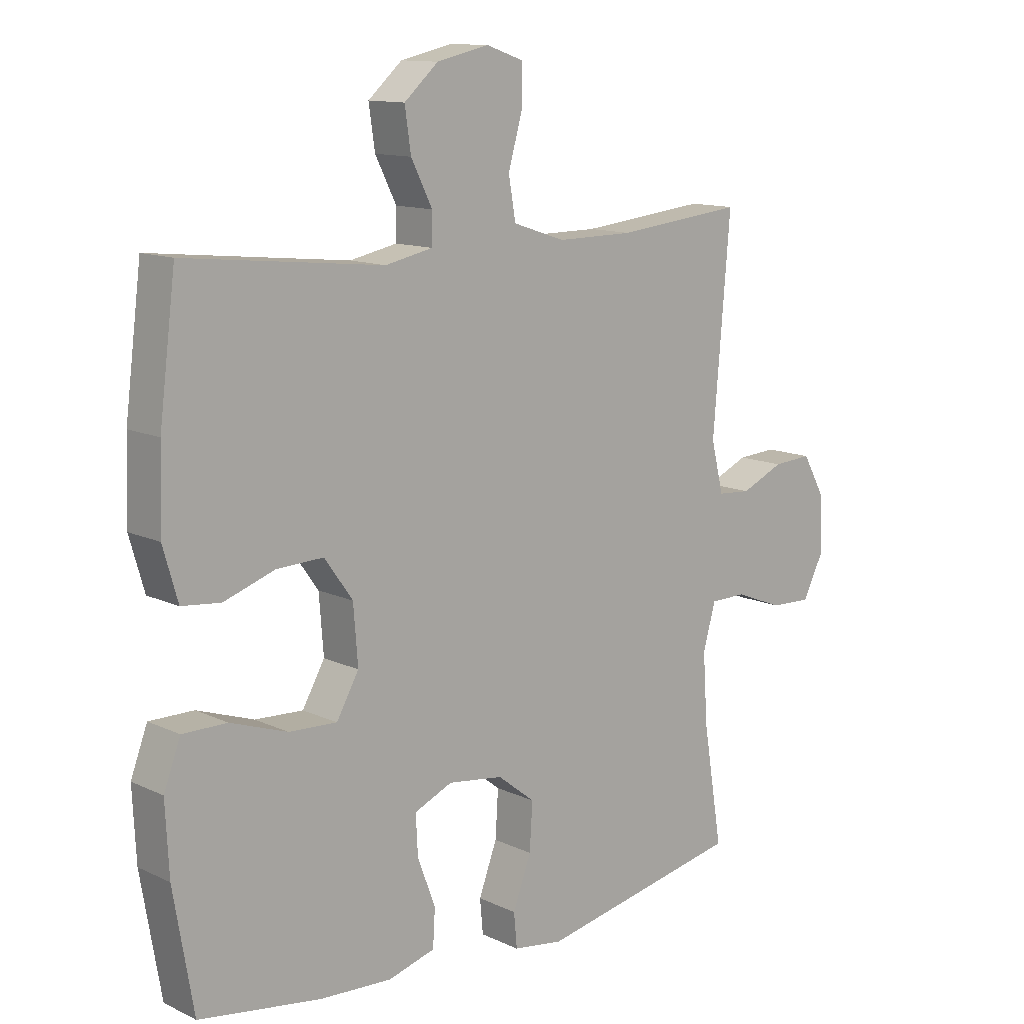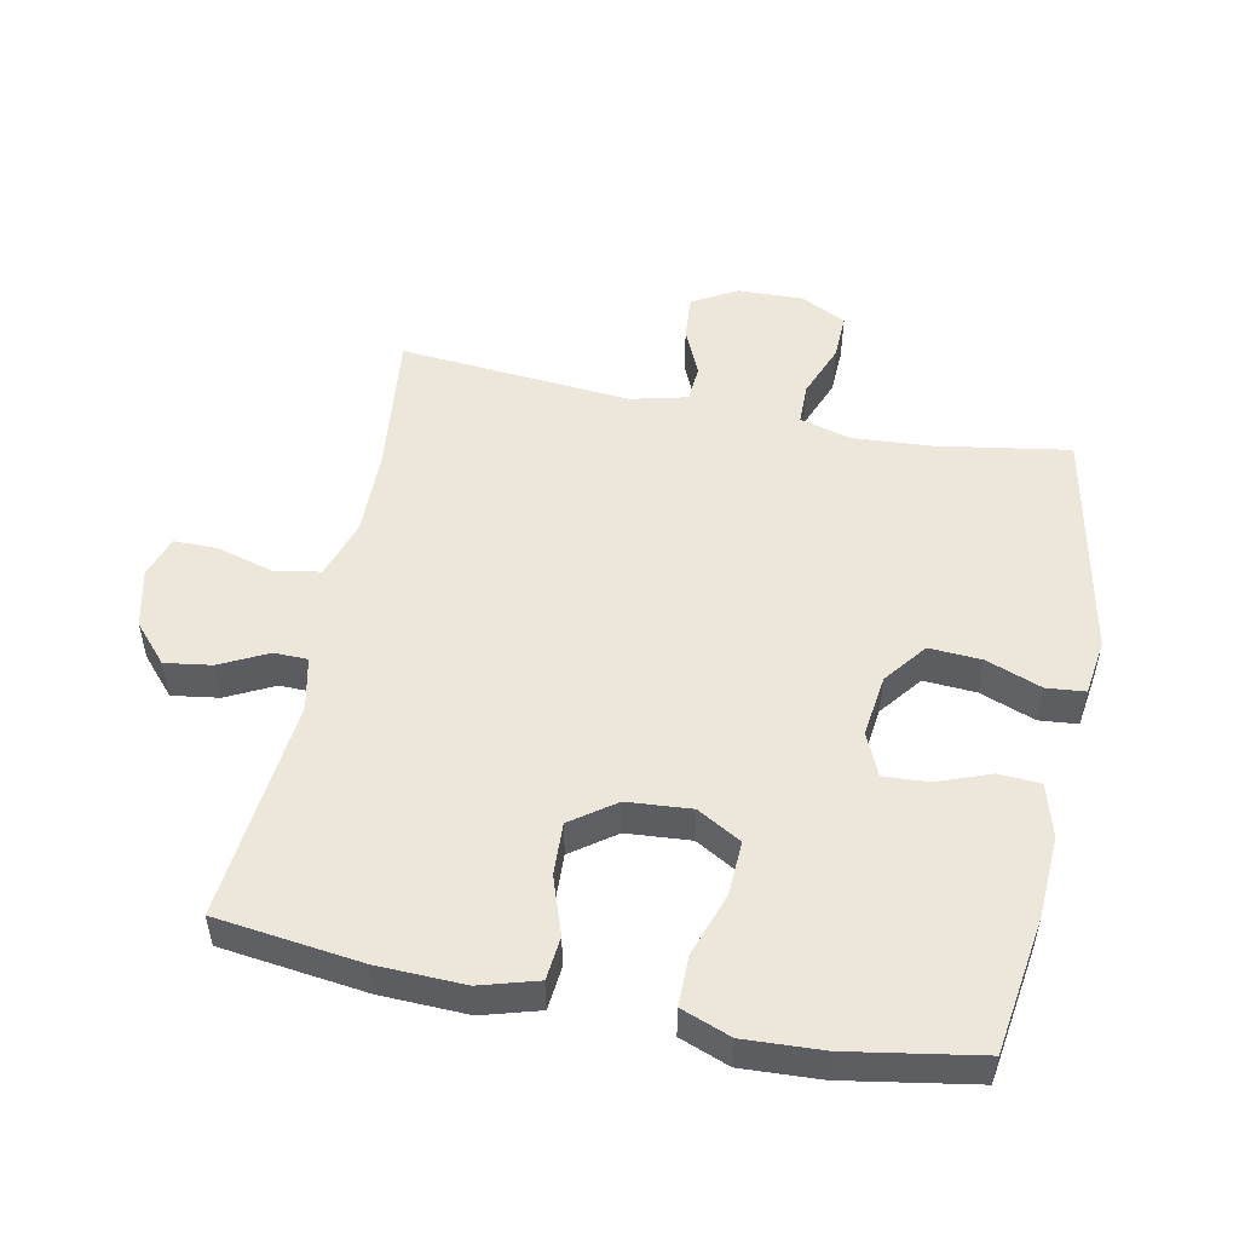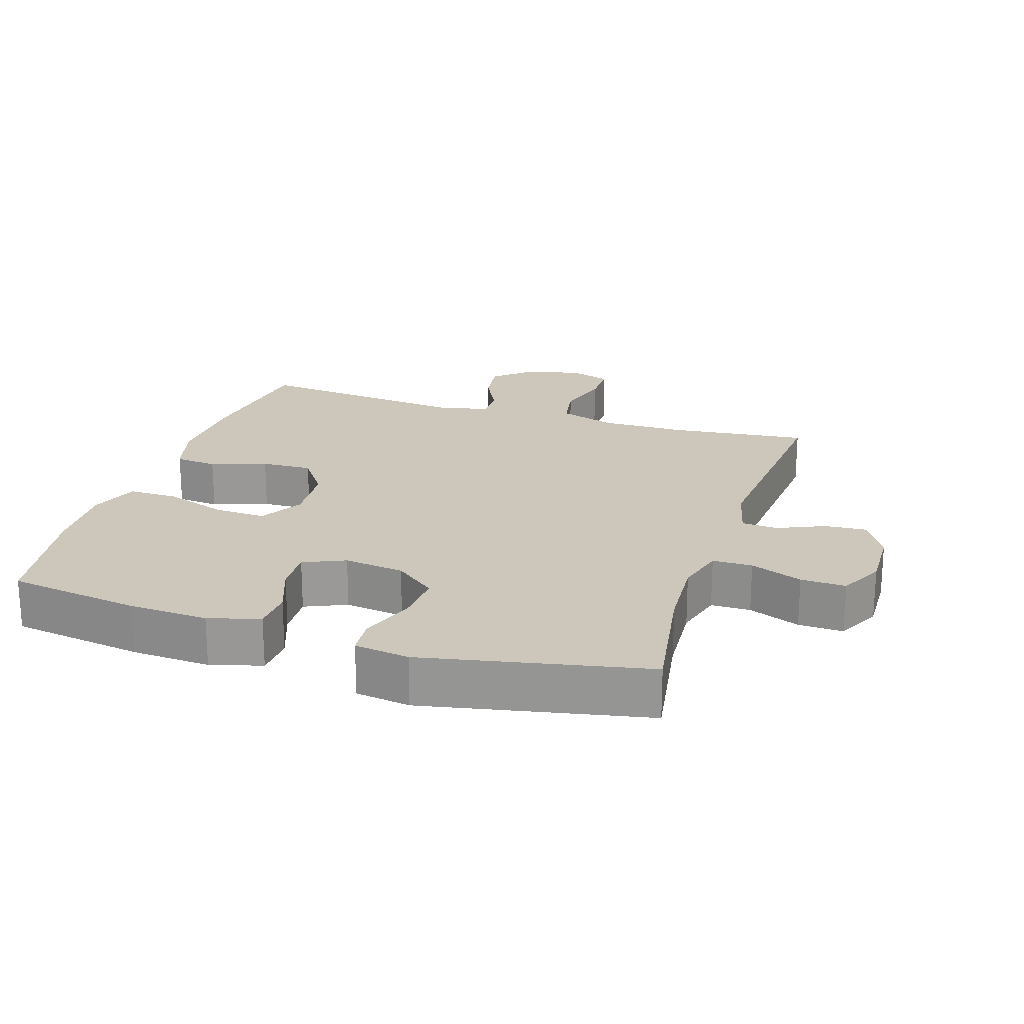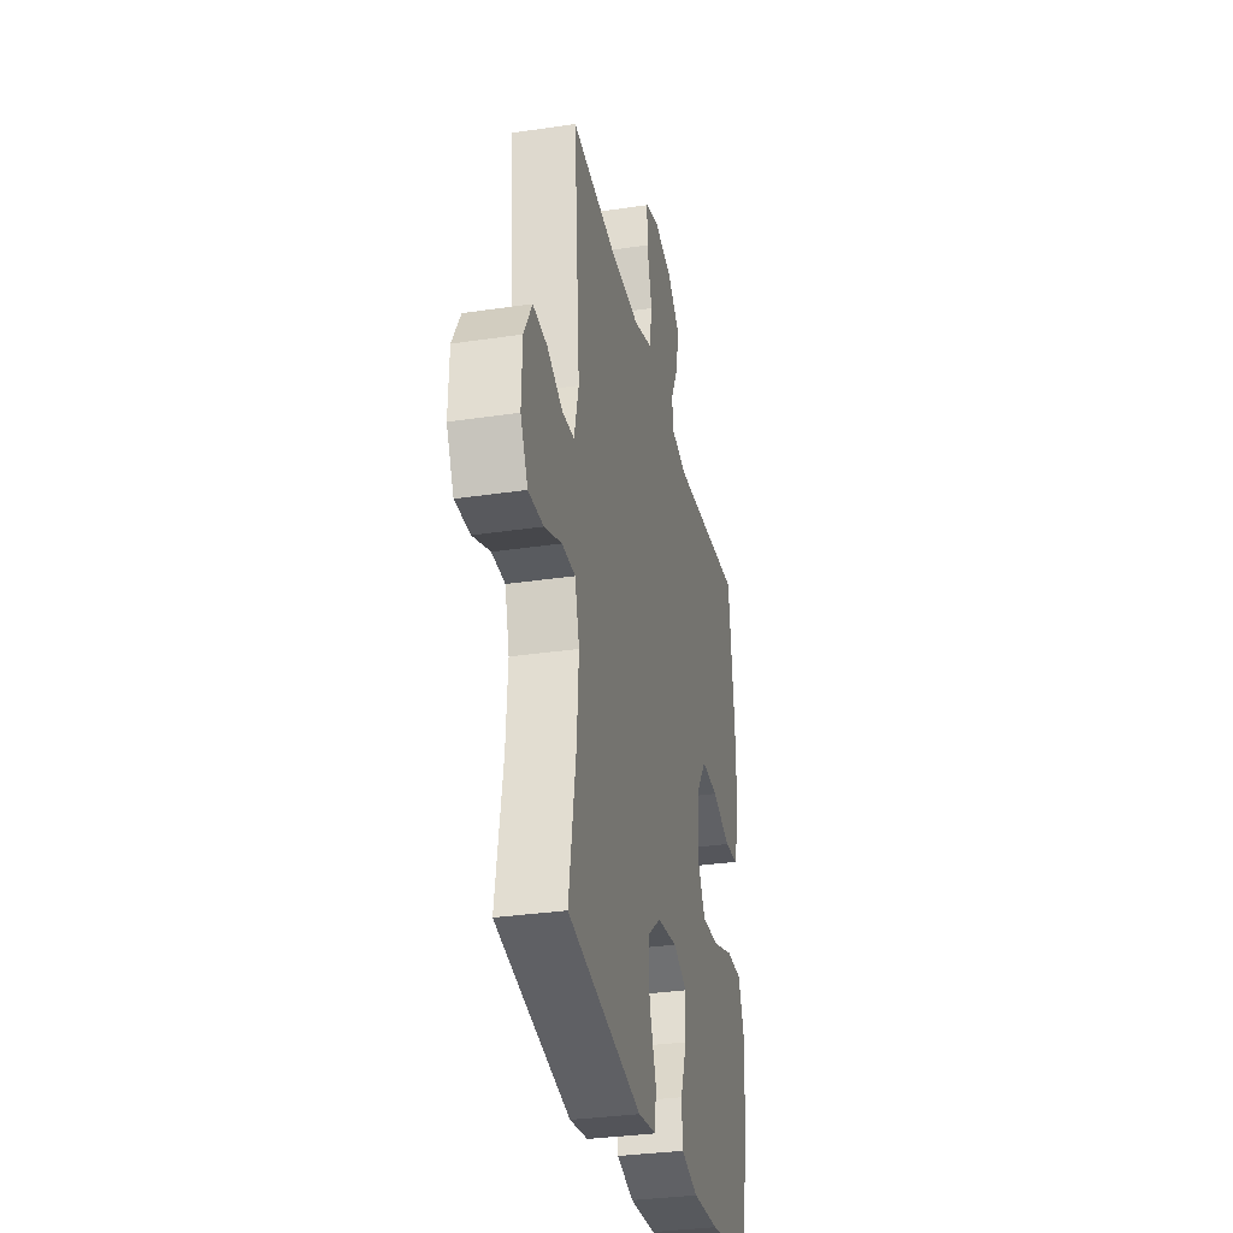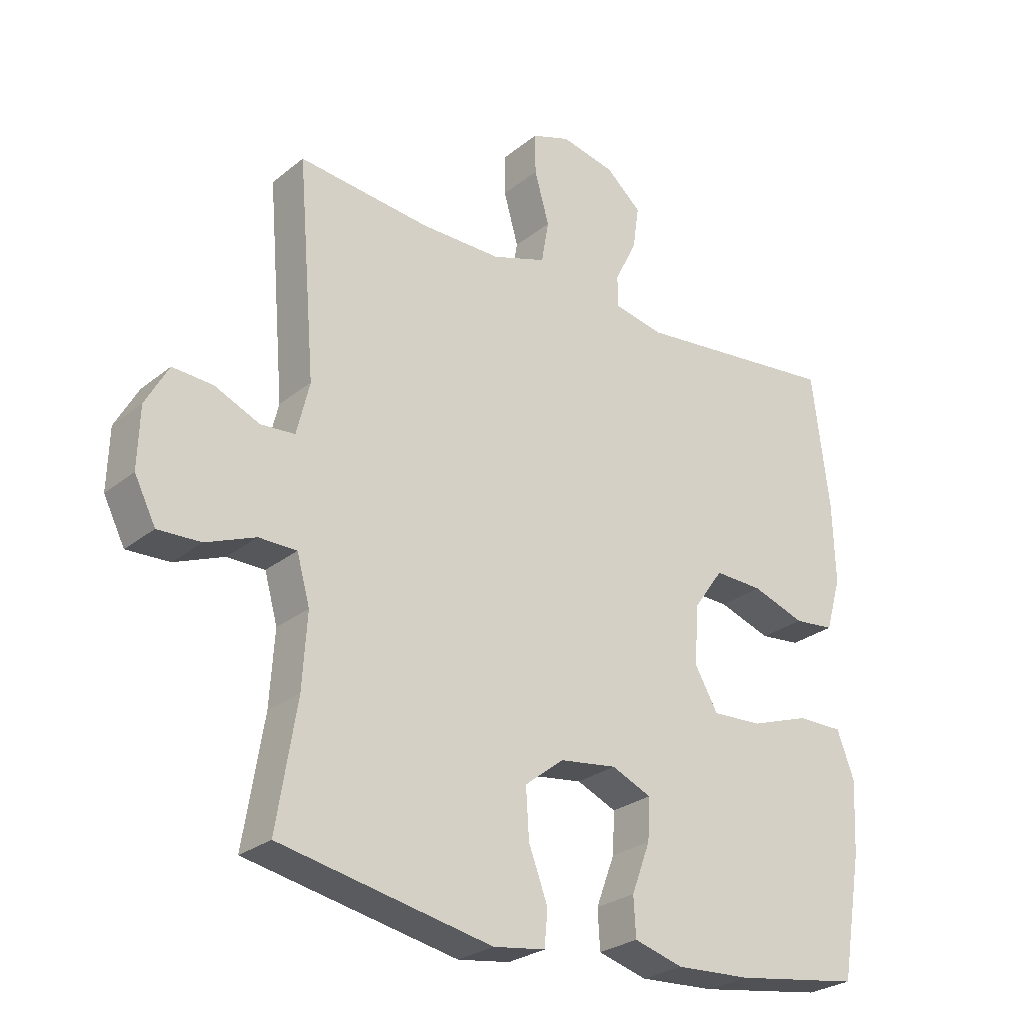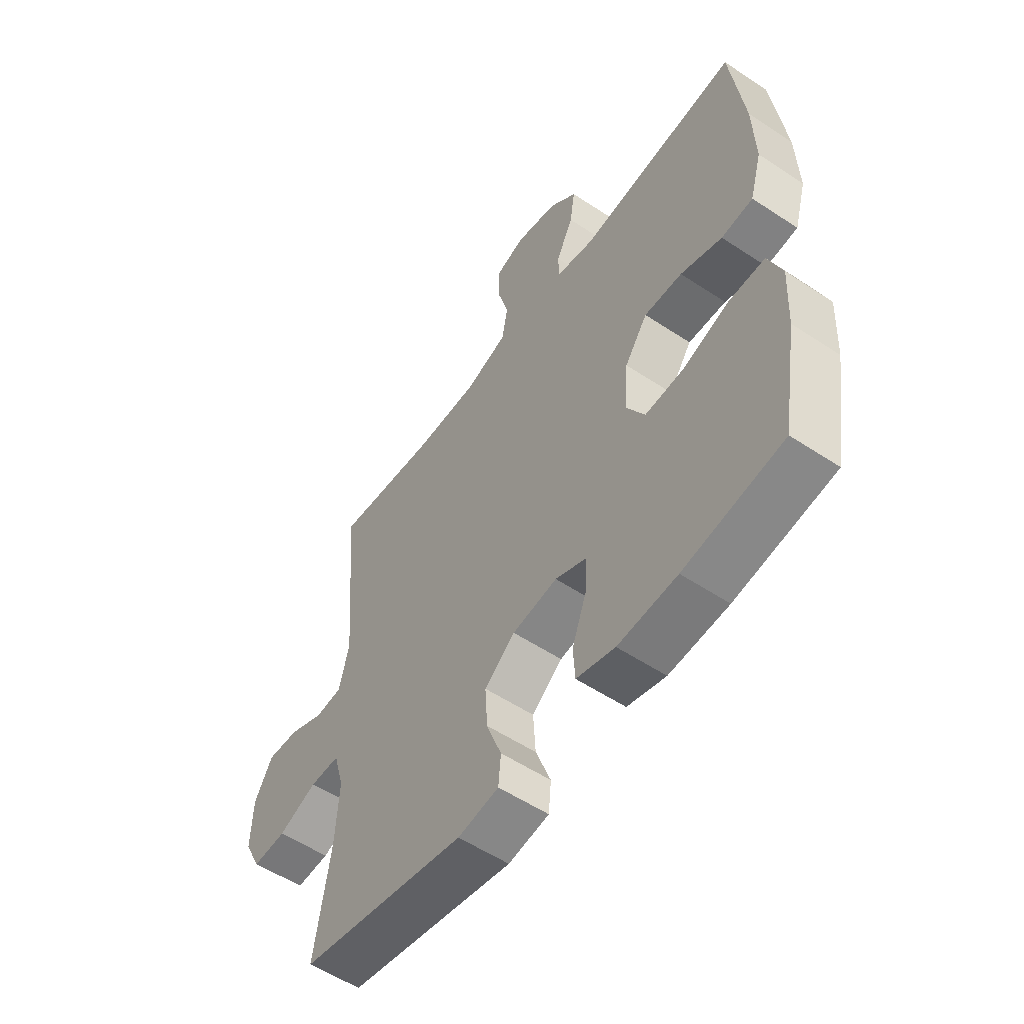
<metadata>
{"format":"obj","ext":"obj","renderer":"f3d","projection":"perspective","resolution":1024,"background":"white","views":[{"elev":12.3,"azim":137.7,"up":"+Z"},{"elev":52.1,"azim":101.4,"up":"+Y"},{"elev":21.5,"azim":-162.2,"up":"+Y"},{"elev":-32.0,"azim":-78.1,"up":"+Z"},{"elev":-26.5,"azim":-38.8,"up":"+Z"},{"elev":-55.5,"azim":55.1,"up":"+Z"}]}
</metadata>
<code>
o path250
v 0.1933 0.0375 0.4457
v 0.113 0.0375 0.4627
v 0.1123 0.0375 0.5142
v 0.1481 0.0375 0.5856
v 0.1584 0.0375 0.6565
v 0.1008 0.0375 0.7079
v 0.01224 0.0375 0.7279
v -0.05051 0.0375 0.7061
v -0.04999 0.0375 0.6397
v -0.02612 0.0375 0.555
v -0.03816 0.0375 0.4855
v -0.1266 0.0375 0.4563
v -0.2572 0.0375 0.4573
v -0.4729 0.0375 0.4809
v -0.444 0.0375 0.1301
v -0.4649 0.0375 0.04468
v -0.5207 0.0375 0.04062
v -0.5938 0.0375 0.07322
v -0.6597 0.0375 0.07769
v -0.6975 0.0375 0.01031
v -0.7006 0.0375 -0.08845
v -0.666 0.0375 -0.1571
v -0.5961 0.0375 -0.1546
v -0.5153 0.0375 -0.1227
v -0.4534 0.0375 -0.1234
v -0.4322 0.0375 -0.1999
v -0.4401 0.0375 -0.3197
v -0.4729 0.0375 -0.521
v -0.1265 0.0375 -0.591
v -0.04137 0.0375 -0.5788
v -0.03599 0.0375 -0.5204
v -0.06714 0.0375 -0.4366
v -0.07207 0.0375 -0.357
v -0.008333 0.0375 -0.307
v 0.08536 0.0375 -0.2946
v 0.15 0.0375 -0.3232
v 0.1466 0.0375 -0.3909
v 0.1162 0.0375 -0.472
v 0.1199 0.0375 -0.5354
v 0.1999 0.0375 -0.5584
v 0.3229 0.0375 -0.5519
v 0.5288 0.0375 -0.521
v 0.5626 0.0375 -0.3212
v 0.5686 0.0375 -0.2025
v 0.5403 0.0375 -0.127
v 0.4649 0.0375 -0.1271
v 0.3685 0.0375 -0.16
v 0.2869 0.0375 -0.1637
v 0.2489 0.0375 -0.09689
v 0.2564 0.0375 0.000303
v 0.3042 0.0375 0.06733
v 0.3834 0.0375 0.06433
v 0.4699 0.0375 0.03431
v 0.5357 0.0375 0.04098
v 0.5609 0.0375 0.1282
v 0.5566 0.0375 0.2605
v 0.5288 0.0375 0.4809
v 0.1933 -0.0375 0.4457
v 0.113 -0.0375 0.4627
v 0.1123 -0.0375 0.5142
v 0.1481 -0.0375 0.5856
v 0.1584 -0.0375 0.6565
v 0.1008 -0.0375 0.7079
v 0.01224 -0.0375 0.7279
v -0.05051 -0.0375 0.7061
v -0.04999 -0.0375 0.6397
v -0.02612 -0.0375 0.555
v -0.03816 -0.0375 0.4855
v -0.1266 -0.0375 0.4563
v -0.2572 -0.0375 0.4573
v -0.4729 -0.0375 0.4809
v -0.444 -0.0375 0.1301
v -0.4649 -0.0375 0.04468
v -0.5207 -0.0375 0.04062
v -0.5938 -0.0375 0.07322
v -0.6597 -0.0375 0.07769
v -0.6975 -0.0375 0.01031
v -0.7006 -0.0375 -0.08845
v -0.666 -0.0375 -0.1571
v -0.5961 -0.0375 -0.1546
v -0.5153 -0.0375 -0.1227
v -0.4534 -0.0375 -0.1234
v -0.4322 -0.0375 -0.1999
v -0.4401 -0.0375 -0.3197
v -0.4729 -0.0375 -0.521
v -0.1265 -0.0375 -0.591
v -0.04137 -0.0375 -0.5788
v -0.03599 -0.0375 -0.5204
v -0.06714 -0.0375 -0.4366
v -0.07207 -0.0375 -0.357
v -0.008333 -0.0375 -0.307
v 0.08536 -0.0375 -0.2946
v 0.15 -0.0375 -0.3232
v 0.1466 -0.0375 -0.3909
v 0.1162 -0.0375 -0.472
v 0.1199 -0.0375 -0.5354
v 0.1999 -0.0375 -0.5584
v 0.3229 -0.0375 -0.5519
v 0.5288 -0.0375 -0.521
v 0.5626 -0.0375 -0.3212
v 0.5686 -0.0375 -0.2025
v 0.5403 -0.0375 -0.127
v 0.4649 -0.0375 -0.1271
v 0.3685 -0.0375 -0.16
v 0.2869 -0.0375 -0.1637
v 0.2489 -0.0375 -0.09689
v 0.2564 -0.0375 0.000303
v 0.3042 -0.0375 0.06733
v 0.3834 -0.0375 0.06433
v 0.4699 -0.0375 0.03431
v 0.5357 -0.0375 0.04098
v 0.5609 -0.0375 0.1282
v 0.5566 -0.0375 0.2605
v 0.5288 -0.0375 0.4809
v 0.5626 0.0375 -0.3212
v 0.5686 0.0375 -0.2025
v 0.5403 0.0375 -0.127
v 0.5403 0.0375 -0.127
v 0.5357 0.0375 0.04098
v 0.5357 0.0375 0.04098
v 0.5609 0.0375 0.1282
v 0.5566 0.0375 0.2605
v 0.5288 0.0375 -0.521
v 0.5288 0.0375 -0.521
v 0.4649 0.0375 -0.1271
v 0.4699 0.0375 0.03431
v 0.5288 0.0375 0.4809
v 0.5288 0.0375 0.4809
v 0.3834 0.0375 0.06433
v 0.3685 0.0375 -0.16
v 0.3229 0.0375 -0.5519
v 0.3042 0.0375 0.06733
v 0.2869 0.0375 -0.1637
v 0.2869 0.0375 -0.1637
v 0.1999 0.0375 -0.5584
v 0.1933 0.0375 0.4457
v 0.2564 0.0375 0.000303
v 0.2489 0.0375 -0.09689
v 0.1199 0.0375 -0.5354
v 0.1199 0.0375 -0.5354
v 0.15 0.0375 -0.3232
v 0.15 0.0375 -0.3232
v 0.1466 0.0375 -0.3909
v 0.113 0.0375 0.4627
v 0.113 0.0375 0.4627
v 0.1481 0.0375 0.5856
v 0.1584 0.0375 0.6565
v 0.1008 0.0375 0.7079
v 0.08536 0.0375 -0.2946
v 0.1123 0.0375 0.5142
v 0.1162 0.0375 -0.472
v 0.01224 0.0375 0.7279
v -0.008333 0.0375 -0.307
v -0.05051 0.0375 0.7061
v -0.05051 0.0375 0.7061
v -0.07207 0.0375 -0.357
v -0.02612 0.0375 0.555
v -0.03816 0.0375 0.4855
v -0.03816 0.0375 0.4855
v -0.04999 0.0375 0.6397
v -0.04137 0.0375 -0.5788
v -0.04137 0.0375 -0.5788
v -0.03599 0.0375 -0.5204
v -0.06714 0.0375 -0.4366
v -0.1266 0.0375 0.4563
v -0.1265 0.0375 -0.591
v -0.2572 0.0375 0.4573
v -0.4729 0.0375 -0.521
v -0.4729 0.0375 -0.521
v -0.4322 0.0375 -0.1999
v -0.4401 0.0375 -0.3197
v -0.4534 0.0375 -0.1234
v -0.4534 0.0375 -0.1234
v -0.444 0.0375 0.1301
v -0.4649 0.0375 0.04468
v -0.4649 0.0375 0.04468
v -0.4729 0.0375 0.4809
v -0.4729 0.0375 0.4809
v -0.5153 0.0375 -0.1227
v -0.5207 0.0375 0.04062
v -0.5961 0.0375 -0.1546
v -0.5938 0.0375 0.07322
v -0.6597 0.0375 0.07769
v -0.6597 0.0375 0.07769
v -0.666 0.0375 -0.1571
v -0.666 0.0375 -0.1571
v -0.6975 0.0375 0.01031
v -0.7006 0.0375 -0.08845
v 0.5626 -0.0375 -0.3212
v 0.5686 -0.0375 -0.2025
v 0.5403 -0.0375 -0.127
v 0.5403 -0.0375 -0.127
v 0.5357 -0.0375 0.04098
v 0.5357 -0.0375 0.04098
v 0.5609 -0.0375 0.1282
v 0.5566 -0.0375 0.2605
v 0.5288 -0.0375 -0.521
v 0.5288 -0.0375 -0.521
v 0.4649 -0.0375 -0.1271
v 0.4699 -0.0375 0.03431
v 0.5288 -0.0375 0.4809
v 0.5288 -0.0375 0.4809
v 0.3834 -0.0375 0.06433
v 0.3685 -0.0375 -0.16
v 0.3229 -0.0375 -0.5519
v 0.3042 -0.0375 0.06733
v 0.2869 -0.0375 -0.1637
v 0.2869 -0.0375 -0.1637
v 0.1999 -0.0375 -0.5584
v 0.1933 -0.0375 0.4457
v 0.2564 -0.0375 0.000303
v 0.2489 -0.0375 -0.09689
v 0.1199 -0.0375 -0.5354
v 0.1199 -0.0375 -0.5354
v 0.15 -0.0375 -0.3232
v 0.15 -0.0375 -0.3232
v 0.1466 -0.0375 -0.3909
v 0.113 -0.0375 0.4627
v 0.113 -0.0375 0.4627
v 0.1481 -0.0375 0.5856
v 0.1584 -0.0375 0.6565
v 0.1008 -0.0375 0.7079
v 0.08536 -0.0375 -0.2946
v 0.1123 -0.0375 0.5142
v 0.1162 -0.0375 -0.472
v 0.01224 -0.0375 0.7279
v -0.008333 -0.0375 -0.307
v -0.05051 -0.0375 0.7061
v -0.05051 -0.0375 0.7061
v -0.07207 -0.0375 -0.357
v -0.02612 -0.0375 0.555
v -0.03816 -0.0375 0.4855
v -0.03816 -0.0375 0.4855
v -0.04999 -0.0375 0.6397
v -0.04137 -0.0375 -0.5788
v -0.04137 -0.0375 -0.5788
v -0.03599 -0.0375 -0.5204
v -0.06714 -0.0375 -0.4366
v -0.1266 -0.0375 0.4563
v -0.1265 -0.0375 -0.591
v -0.2572 -0.0375 0.4573
v -0.4729 -0.0375 -0.521
v -0.4729 -0.0375 -0.521
v -0.4322 -0.0375 -0.1999
v -0.4401 -0.0375 -0.3197
v -0.4534 -0.0375 -0.1234
v -0.4534 -0.0375 -0.1234
v -0.444 -0.0375 0.1301
v -0.4649 -0.0375 0.04468
v -0.4649 -0.0375 0.04468
v -0.4729 -0.0375 0.4809
v -0.4729 -0.0375 0.4809
v -0.5153 -0.0375 -0.1227
v -0.5207 -0.0375 0.04062
v -0.5961 -0.0375 -0.1546
v -0.5938 -0.0375 0.07322
v -0.6597 -0.0375 0.07769
v -0.6597 -0.0375 0.07769
v -0.666 -0.0375 -0.1571
v -0.666 -0.0375 -0.1571
v -0.6975 -0.0375 0.01031
v -0.7006 -0.0375 -0.08845
f 190 204 189
f 201 210 196
f 254 261 255
f 221 222 220
f 207 223 215
f 212 223 207
f 248 239 241
f 206 218 211
f 211 248 227
f 204 190 199
f 227 249 246
f 261 256 257
f 240 238 245
f 246 244 227
f 205 217 209
f 203 196 206
f 189 205 197
f 207 215 204
f 218 206 210
f 200 195 203
f 255 261 262
f 253 254 255
f 226 234 222
f 210 206 196
f 211 239 248
f 220 231 224
f 204 215 205
f 224 232 218
f 227 244 230
f 189 204 205
f 231 232 224
f 249 254 253
f 195 196 203
f 227 248 249
f 248 241 251
f 246 249 253
f 212 227 223
f 254 256 261
f 217 225 209
f 238 240 237
f 228 234 226
f 211 227 212
f 209 225 213
f 218 232 239
f 199 190 191
f 237 240 235
f 255 262 259
f 245 230 244
f 230 245 238
f 193 195 200
f 222 231 220
f 231 222 234
f 211 218 239
f 205 215 217
f 240 245 242
f 43 44 101 100
f 44 118 192 101
f 120 55 112 194
f 55 56 113 112
f 124 43 100 198
f 45 46 103 102
f 53 54 111 110
f 56 128 202 113
f 52 53 110 109
f 46 47 104 103
f 41 42 99 98
f 51 52 109 108
f 47 134 208 104
f 40 41 98 97
f 57 1 58 114
f 50 51 108 107
f 48 49 106 105
f 49 50 107 106
f 140 40 97 214
f 142 37 94 216
f 1 145 219 58
f 4 5 62 61
f 5 6 63 62
f 35 36 93 92
f 3 4 61 60
f 38 39 96 95
f 37 38 95 94
f 2 3 60 59
f 6 7 64 63
f 34 35 92 91
f 7 155 229 64
f 33 34 91 90
f 10 159 233 67
f 9 10 67 66
f 8 9 66 65
f 162 31 88 236
f 31 32 89 88
f 11 12 69 68
f 29 30 87 86
f 32 33 90 89
f 12 13 70 69
f 169 29 86 243
f 26 27 84 83
f 173 26 83 247
f 15 176 250 72
f 178 15 72 252
f 13 14 71 70
f 24 25 82 81
f 27 28 85 84
f 16 17 74 73
f 23 24 81 80
f 17 18 75 74
f 18 184 258 75
f 186 23 80 260
f 19 20 77 76
f 21 22 79 78
f 20 21 78 77
f 116 115 130
f 127 122 136
f 180 181 187
f 147 146 148
f 133 141 149
f 138 133 149
f 174 167 165
f 132 137 144
f 137 153 174
f 130 125 116
f 153 172 175
f 187 183 182
f 166 171 164
f 172 153 170
f 131 135 143
f 129 132 122
f 115 123 131
f 133 130 141
f 144 136 132
f 126 129 121
f 181 188 187
f 179 181 180
f 152 148 160
f 136 122 132
f 137 174 165
f 146 150 157
f 130 131 141
f 150 144 158
f 153 156 170
f 115 131 130
f 157 150 158
f 175 179 180
f 121 129 122
f 153 175 174
f 174 177 167
f 172 179 175
f 138 149 153
f 180 187 182
f 143 135 151
f 164 163 166
f 154 152 160
f 137 138 153
f 135 139 151
f 144 165 158
f 125 117 116
f 163 161 166
f 181 185 188
f 171 170 156
f 156 164 171
f 119 126 121
f 148 146 157
f 157 160 148
f 137 165 144
f 131 143 141
f 166 168 171

</code>
